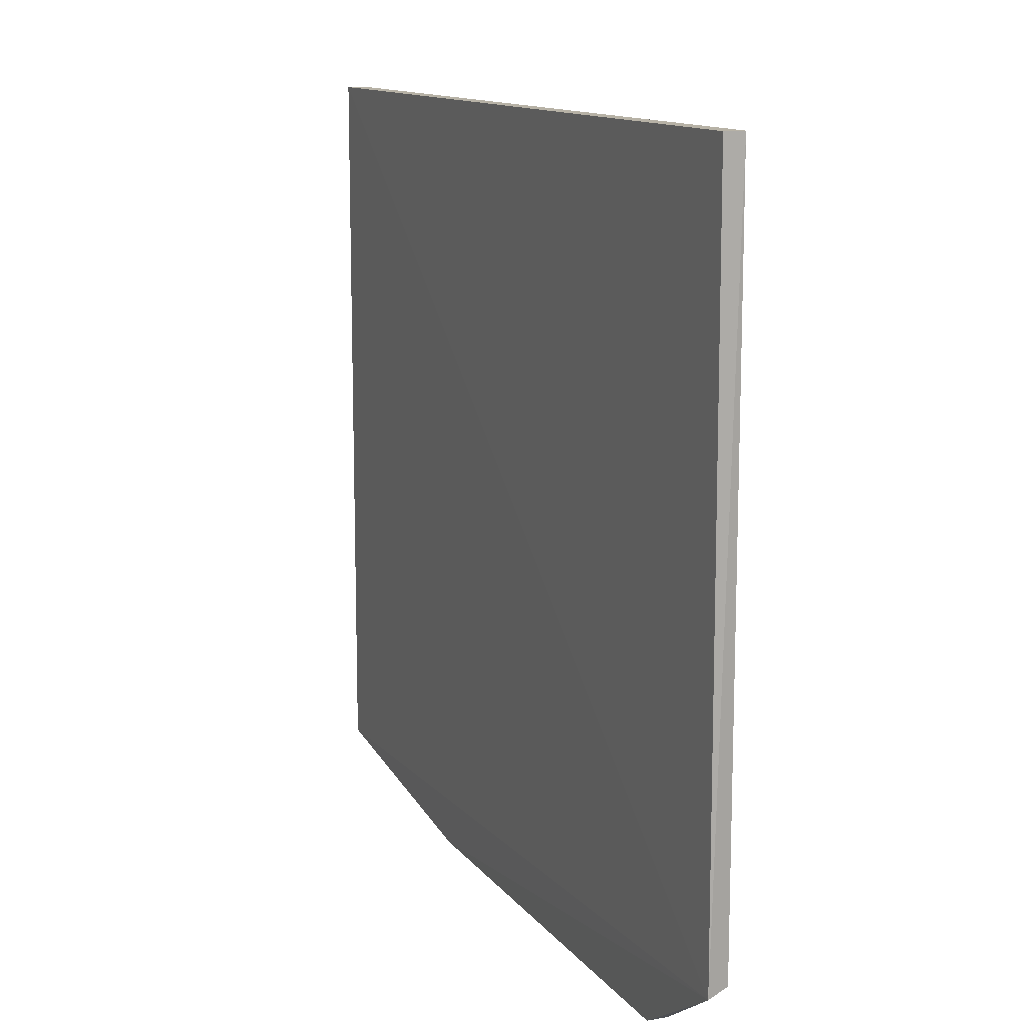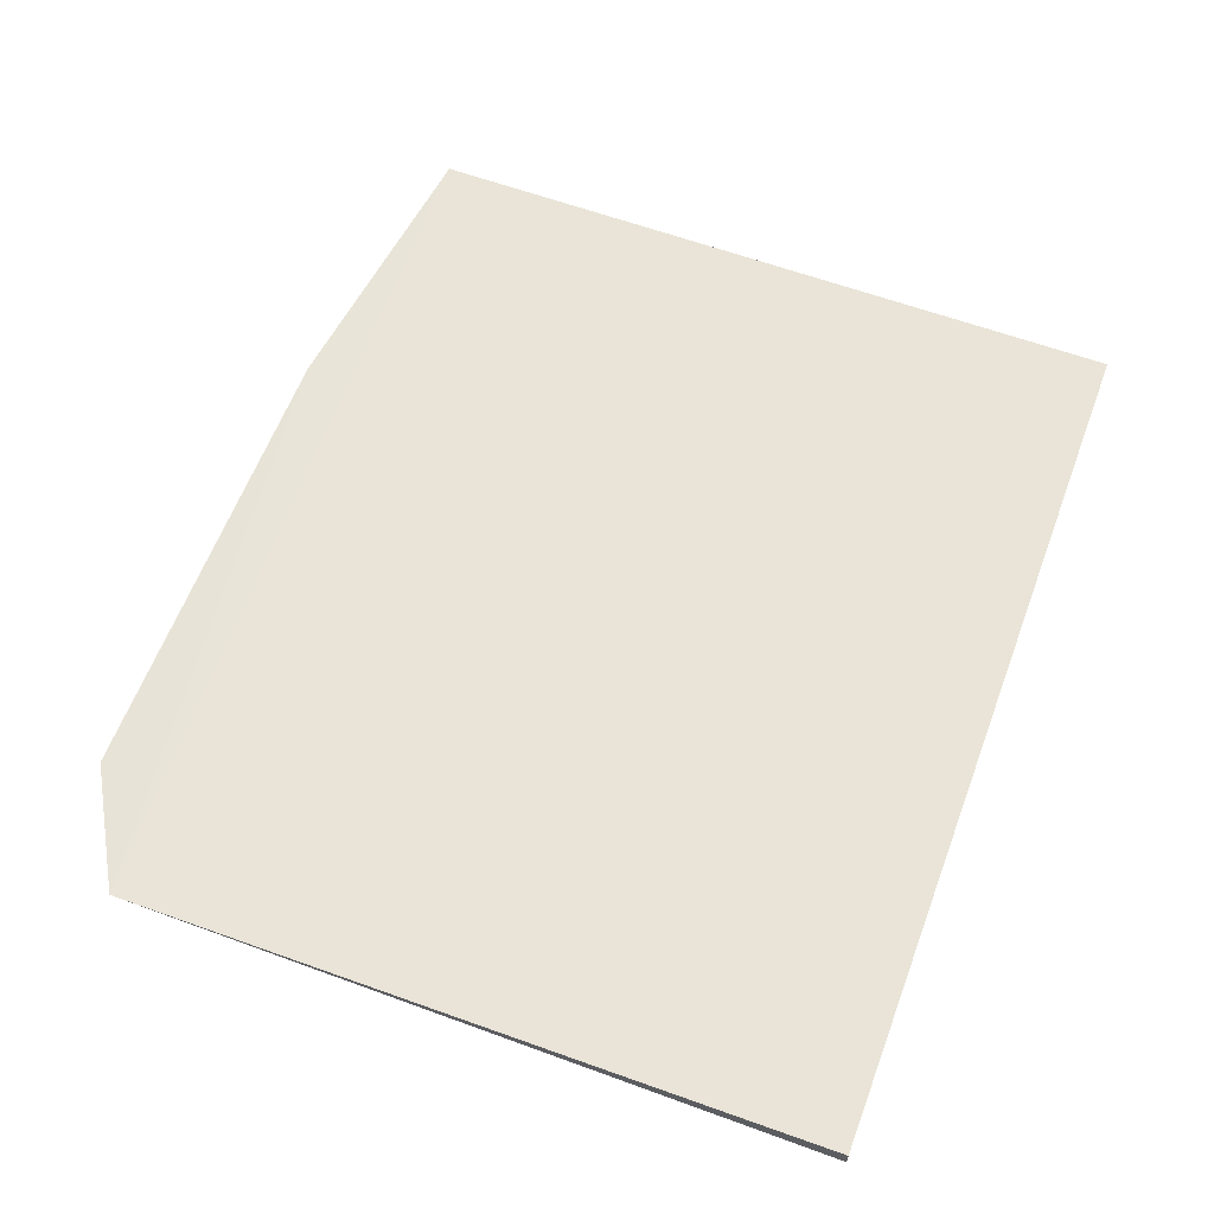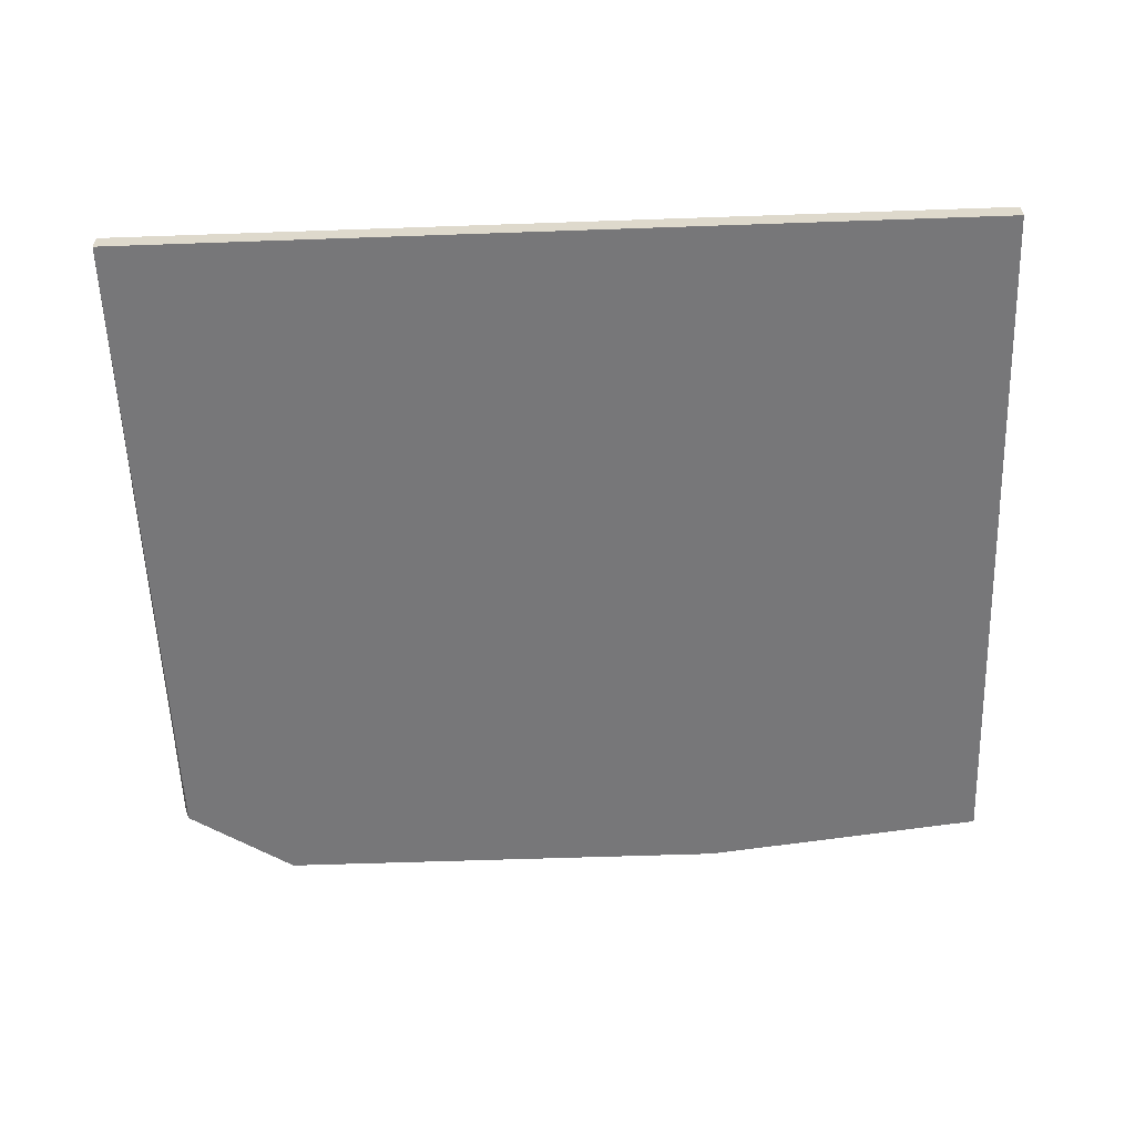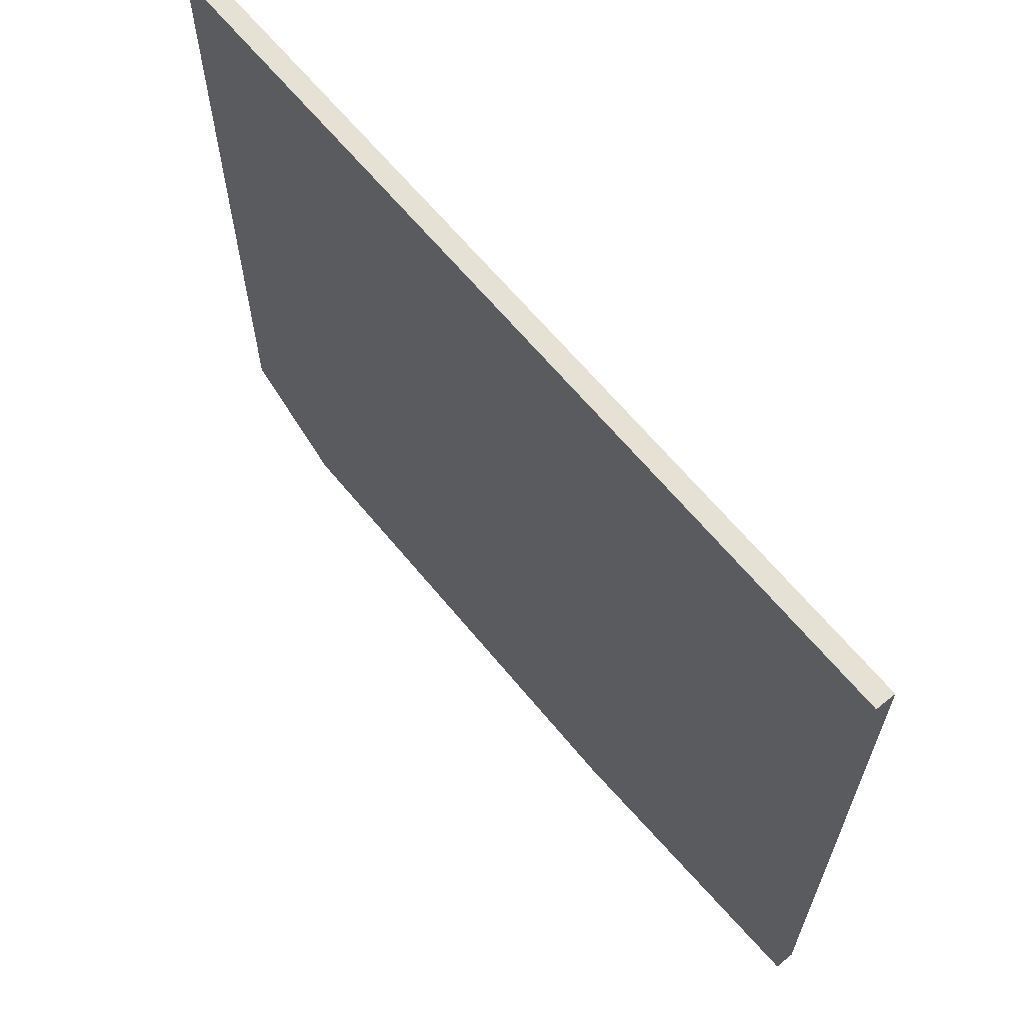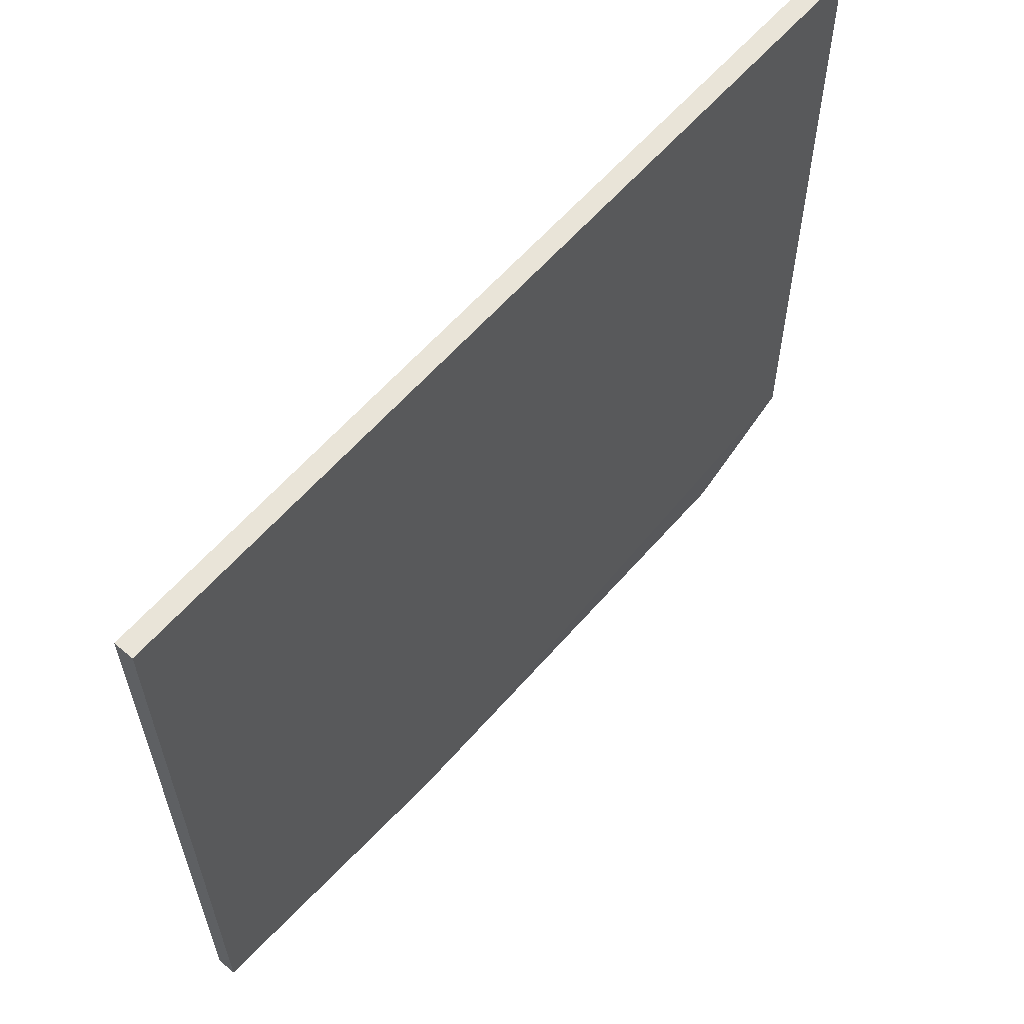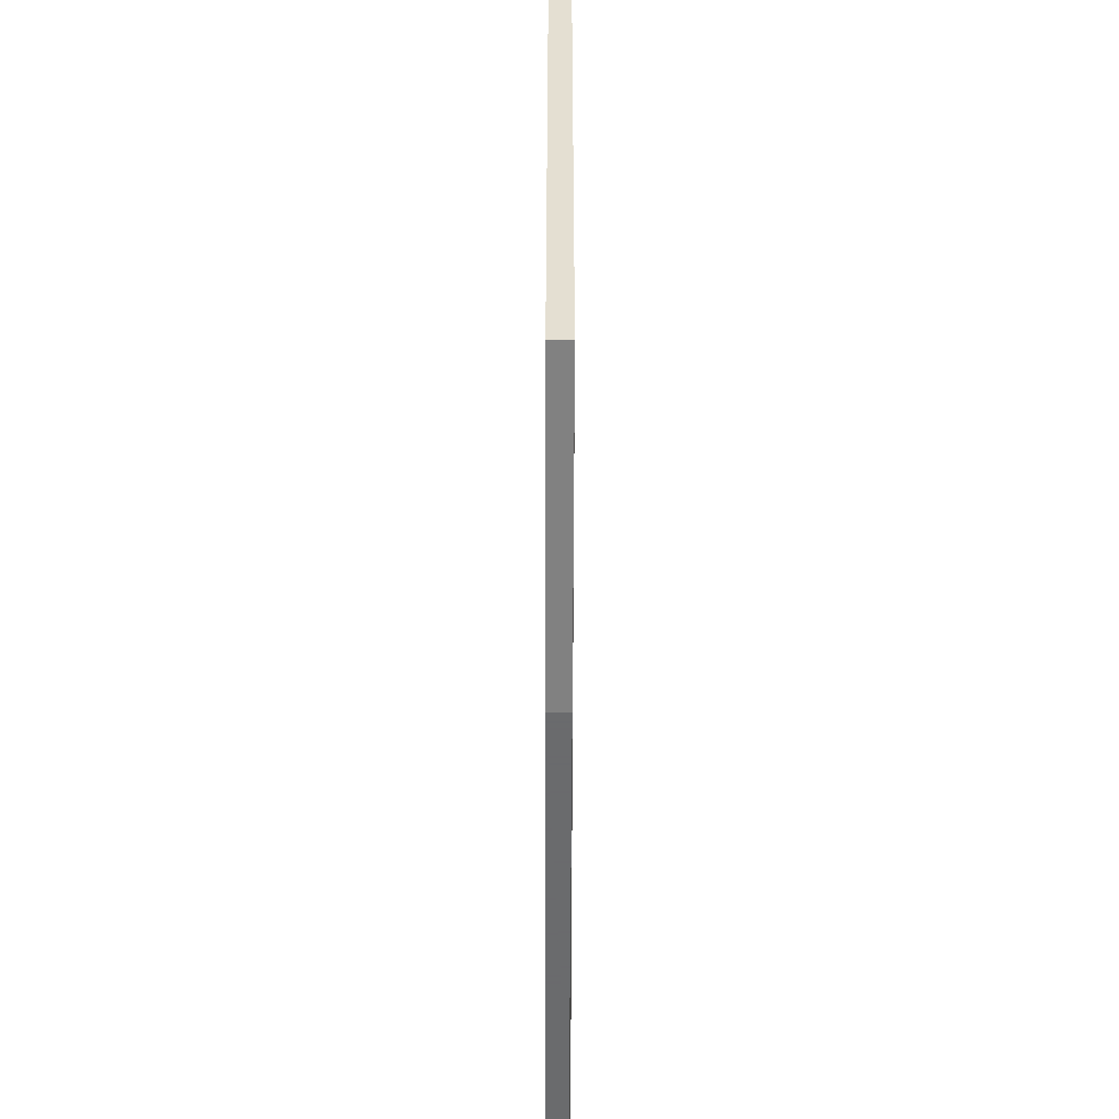
<metadata>
{"format":"obj","ext":"obj","renderer":"f3d","projection":"perspective","resolution":1024,"background":"white","views":[{"elev":12.5,"azim":67.4,"up":"+Y"},{"elev":61.2,"azim":110.5,"up":"+Z"},{"elev":-57.2,"azim":-177.9,"up":"+Z"},{"elev":64.2,"azim":-129.3,"up":"+Y"},{"elev":60.7,"azim":-49.2,"up":"+Y"},{"elev":-53.2,"azim":-90.2,"up":"+Y"}]}
</metadata>
<code>
v -0.03788 -0.1767 -0.02493
v 0.0105 -0.1486 -0.02405
v -0.3561 -0.1615 -0.02493
v -0.3561 0.1415 -0.02493
v 0.007576 0.1415 -0.03303
v -0.2348 -0.1767 -0.02493
v 0.007576 -0.1464 -0.03303
v 0.007576 0.1415 -0.02493
v -0.03788 -0.1767 -0.03303
v -0.2348 -0.1767 -0.03303
v -0.3561 0.1415 -0.03303
v -0.3561 -0.1615 -0.03303
f 3 2 4
f 6 1 2
f 6 2 3
f 7 5 2
f 8 5 4
f 8 4 2
f 8 2 5
f 9 7 2
f 9 2 1
f 9 5 7
f 10 6 3
f 10 5 9
f 10 9 1
f 10 1 6
f 11 3 4
f 11 4 5
f 11 5 10
f 12 11 10
f 12 10 3
f 12 3 11

</code>
